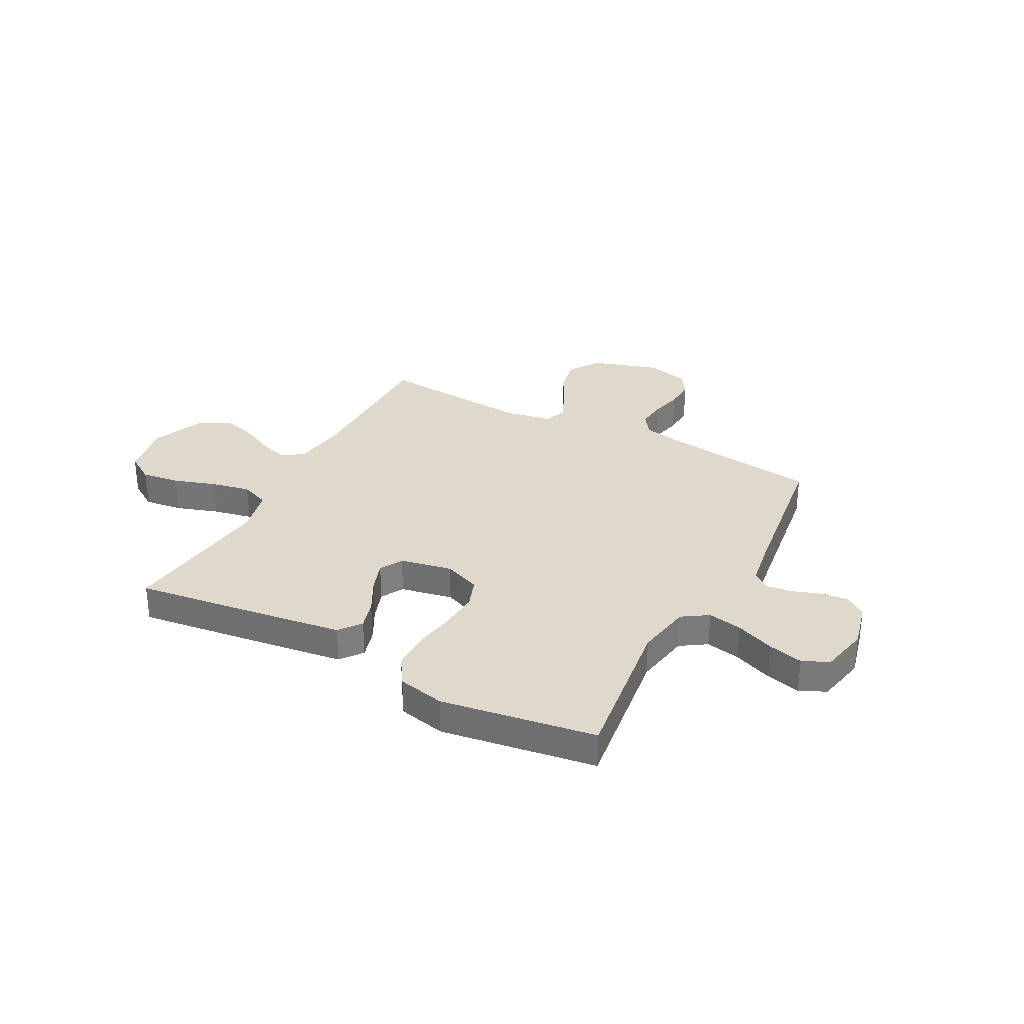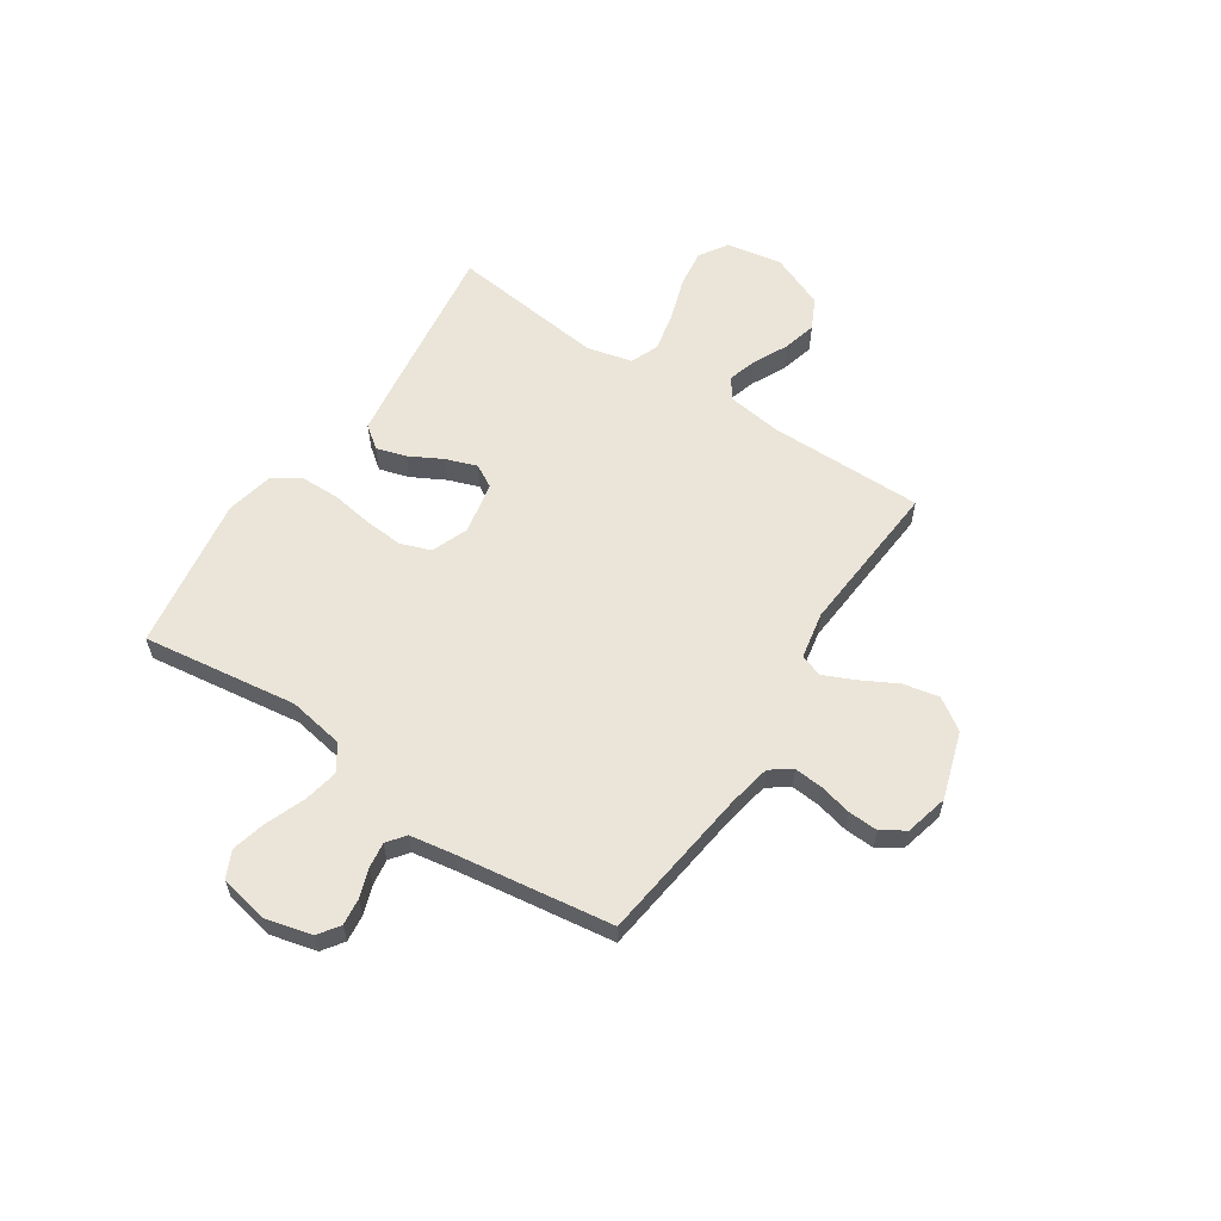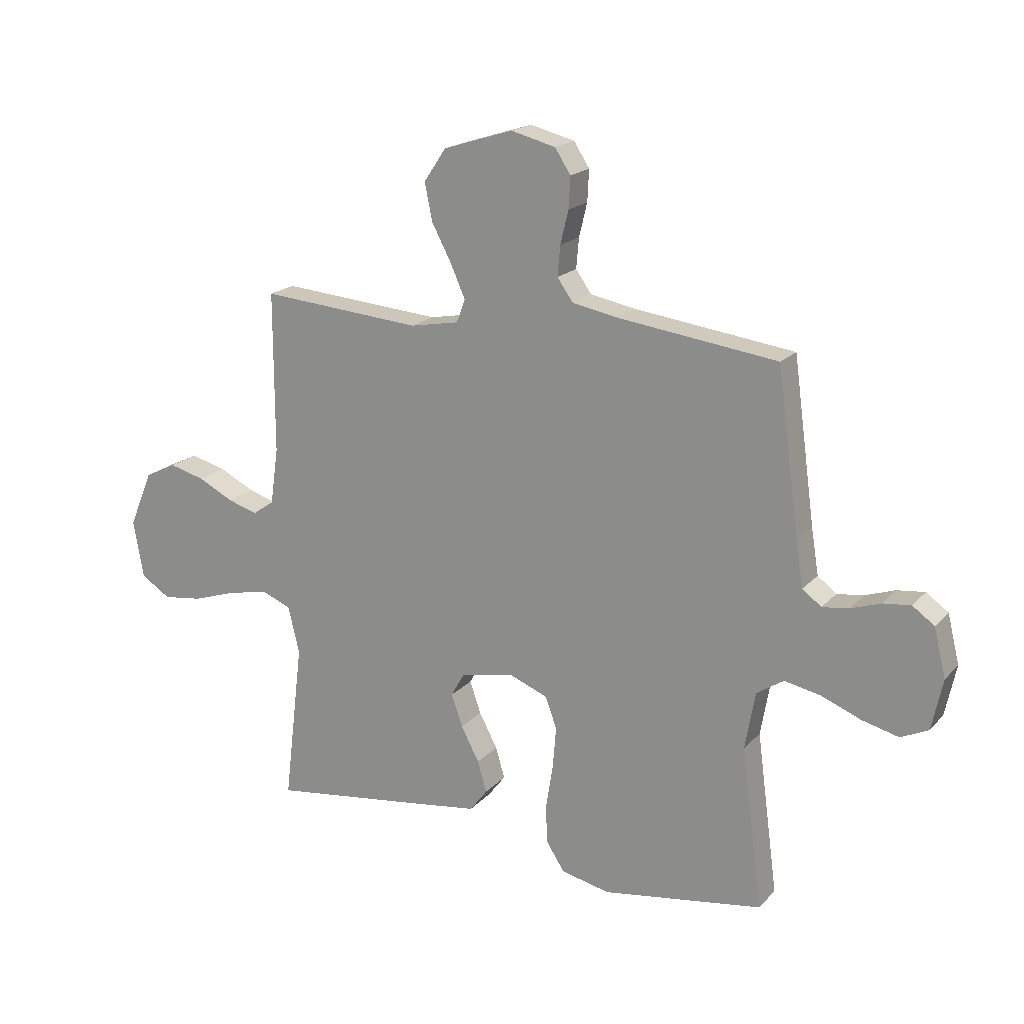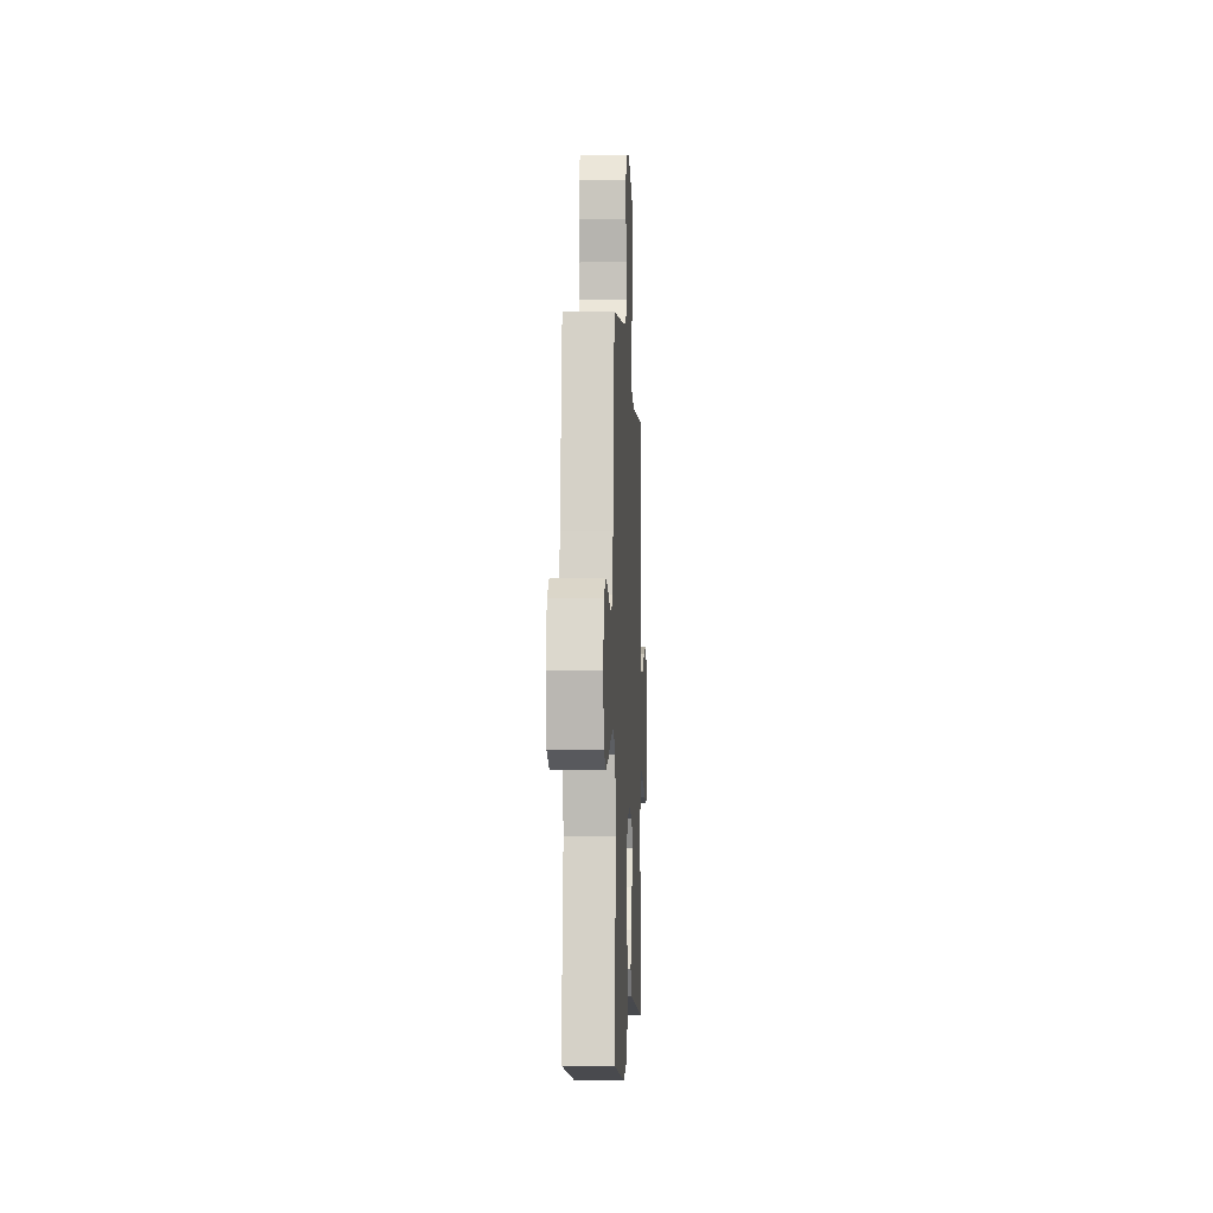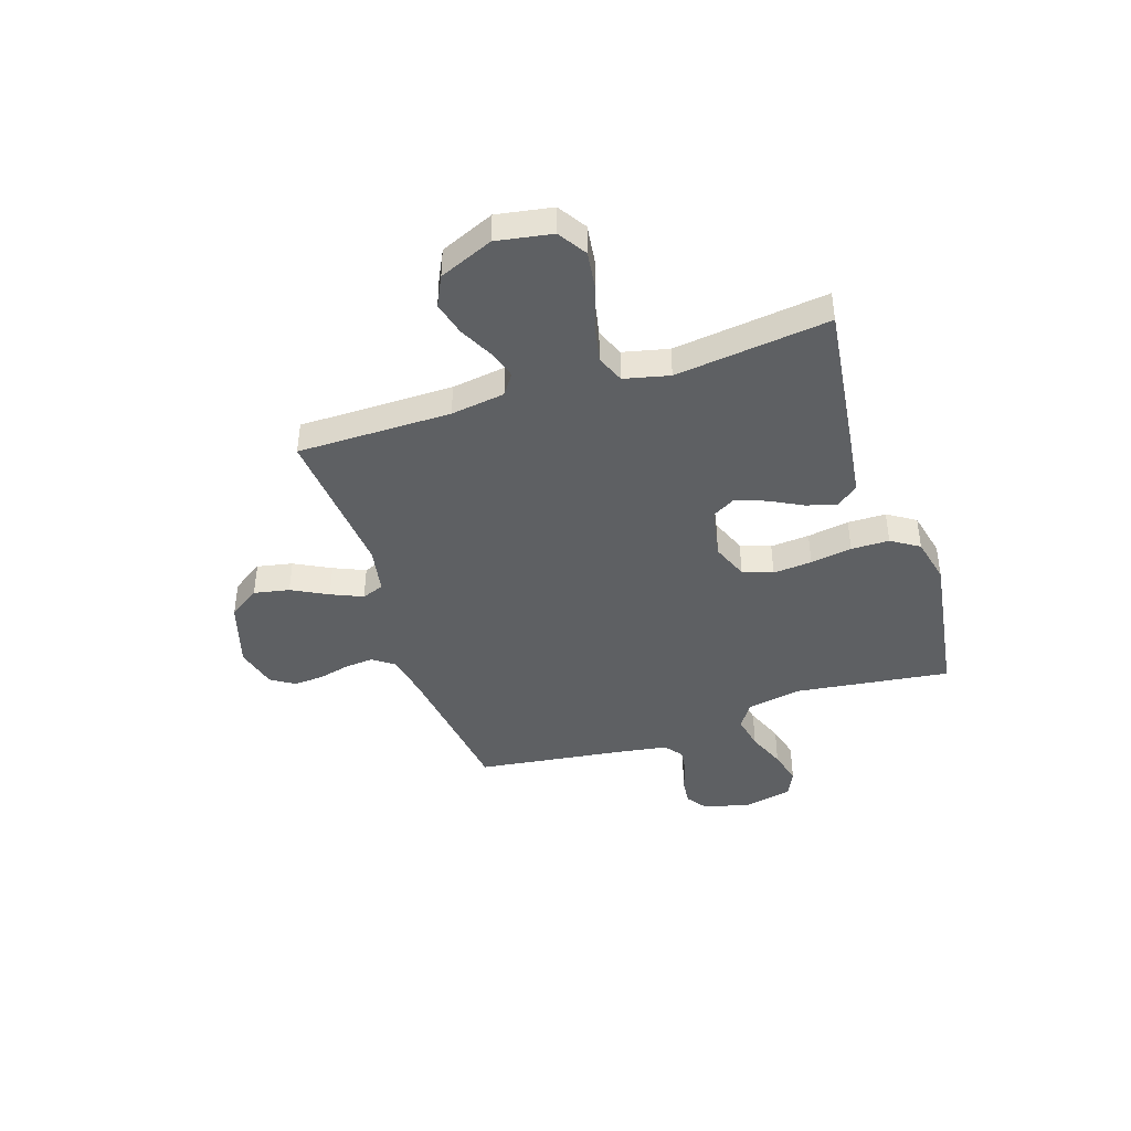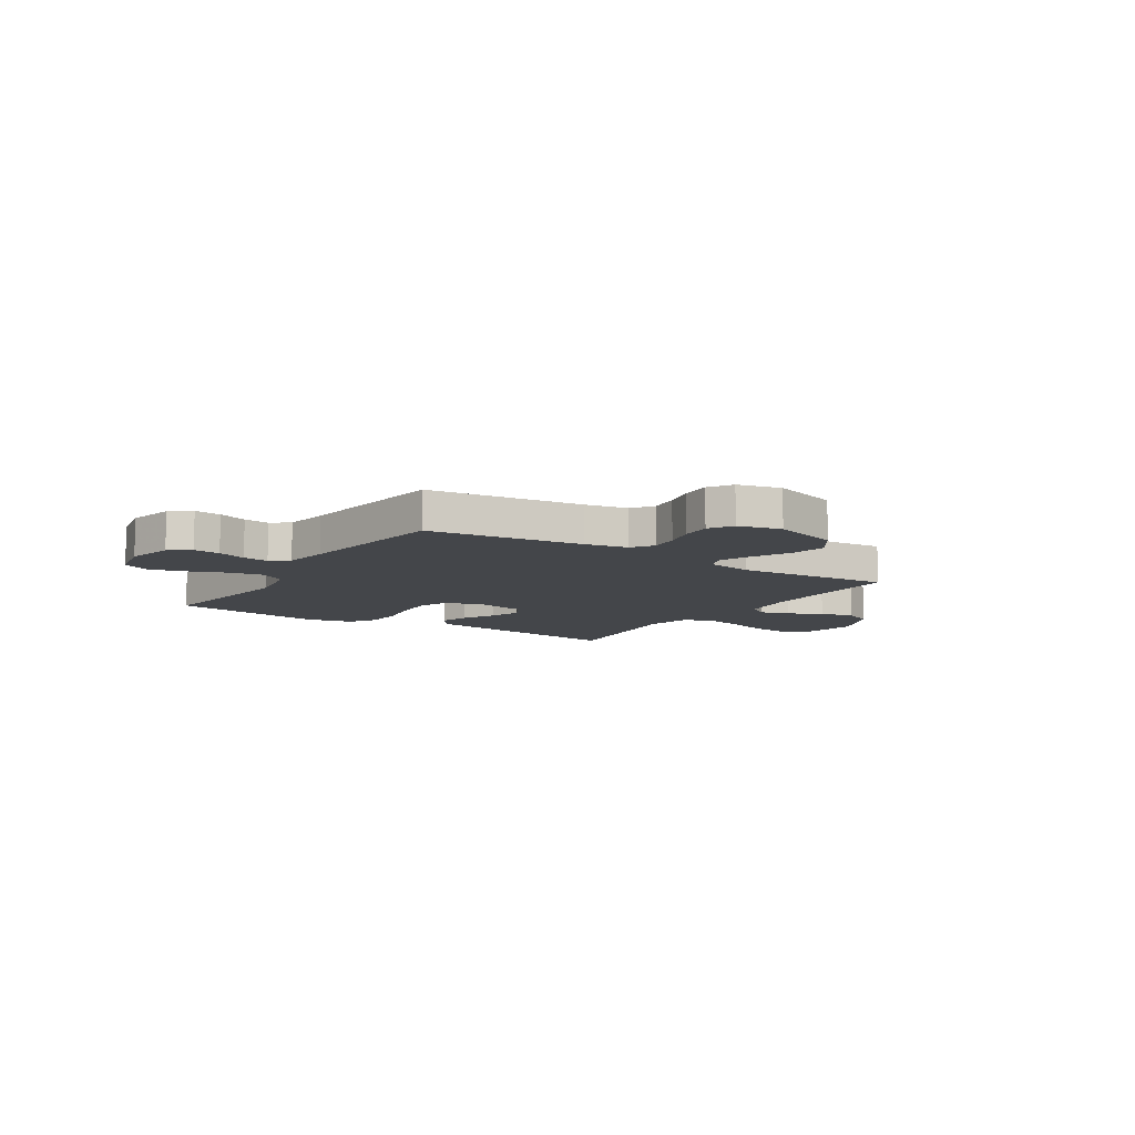
<metadata>
{"format":"obj","ext":"obj","renderer":"f3d","projection":"perspective","resolution":1024,"background":"white","views":[{"elev":31.8,"azim":-152.0,"up":"+Y"},{"elev":59.5,"azim":-56.7,"up":"+Y"},{"elev":18.8,"azim":-151.5,"up":"+Z"},{"elev":-4.7,"azim":-87.3,"up":"+Z"},{"elev":-42.4,"azim":108.4,"up":"+Y"},{"elev":-9.6,"azim":-32.8,"up":"+Y"}]}
</metadata>
<code>
v 0.5 0.07 -0.5
v 0.2 0.07 -0.46
v 0.087 0.07 -0.444
v 0.054 0.07 -0.401
v 0.071 0.07 -0.343
v 0.105 0.07 -0.279
v 0.126 0.07 -0.219
v 0.101 0.07 -0.175
v 0 0.07 -0.155
v -0.071 0.07 -0.183
v -0.092 0.07 -0.241
v -0.086 0.07 -0.317
v -0.073 0.07 -0.398
v -0.074 0.07 -0.472
v -0.109 0.07 -0.526
v -0.2 0.07 -0.546
v -0.5 0.07 -0.5
v -0.46 0.07 -0.2
v -0.479 0.07 -0.092
v -0.529 0.07 -0.059
v -0.596 0.07 -0.072
v -0.671 0.07 -0.102
v -0.739 0.07 -0.119
v -0.79 0.07 -0.095
v -0.81 0.07 0
v -0.788 0.07 0.09
v -0.747 0.07 0.119
v -0.695 0.07 0.113
v -0.64 0.07 0.094
v -0.59 0.07 0.087
v -0.555 0.07 0.114
v -0.541 0.07 0.2
v -0.5 0.07 0.5
v -0.2 0.07 0.539
v -0.118 0.07 0.555
v -0.089 0.07 0.596
v -0.094 0.07 0.652
v -0.109 0.07 0.714
v -0.112 0.07 0.772
v -0.083 0.07 0.817
v 0 0.07 0.838
v 0.13 0.07 0.797
v 0.171 0.07 0.736
v 0.157 0.07 0.667
v 0.12 0.07 0.597
v 0.093 0.07 0.536
v 0.109 0.07 0.493
v 0.2 0.07 0.476
v 0.5 0.07 0.5
v 0.5 0.07 0.2
v 0.515 0.07 0.095
v 0.555 0.07 0.067
v 0.611 0.07 0.084
v 0.677 0.07 0.117
v 0.743 0.07 0.134
v 0.802 0.07 0.105
v 0.846 0.07 0
v 0.827 0.07 -0.108
v 0.772 0.07 -0.143
v 0.698 0.07 -0.133
v 0.616 0.07 -0.106
v 0.54 0.07 -0.09
v 0.485 0.07 -0.112
v 0.464 0.07 -0.2
v 0.5 0 -0.5
v 0.2 0 -0.46
v 0.087 0 -0.444
v 0.054 0 -0.401
v 0.071 0 -0.343
v 0.105 0 -0.279
v 0.126 0 -0.219
v 0.101 0 -0.175
v 0 0 -0.155
v -0.071 0 -0.183
v -0.092 0 -0.241
v -0.086 0 -0.317
v -0.073 0 -0.398
v -0.074 0 -0.472
v -0.109 0 -0.526
v -0.2 0 -0.546
v -0.5 0 -0.5
v -0.46 0 -0.2
v -0.479 0 -0.092
v -0.529 0 -0.059
v -0.596 0 -0.072
v -0.671 0 -0.102
v -0.739 0 -0.119
v -0.79 0 -0.095
v -0.81 0 0
v -0.788 0 0.09
v -0.747 0 0.119
v -0.695 0 0.113
v -0.64 0 0.094
v -0.59 0 0.087
v -0.555 0 0.114
v -0.541 0 0.2
v -0.5 0 0.5
v -0.2 0 0.539
v -0.118 0 0.555
v -0.089 0 0.596
v -0.094 0 0.652
v -0.109 0 0.714
v -0.112 0 0.772
v -0.083 0 0.817
v 0 0 0.838
v 0.13 0 0.797
v 0.171 0 0.736
v 0.157 0 0.667
v 0.12 0 0.597
v 0.093 0 0.536
v 0.109 0 0.493
v 0.2 0 0.476
v 0.5 0 0.5
v 0.5 0 0.2
v 0.515 0 0.095
v 0.555 0 0.067
v 0.611 0 0.084
v 0.677 0 0.117
v 0.743 0 0.134
v 0.802 0 0.105
v 0.846 0 0
v 0.827 0 -0.108
v 0.772 0 -0.143
v 0.698 0 -0.133
v 0.616 0 -0.106
v 0.54 0 -0.09
v 0.485 0 -0.112
v 0.464 0 -0.2
f 58 59 60 61
f 58 61 62
f 57 58 62
f 56 57 62
f 53 54 55 56
f 52 53 56 62
f 51 52 62 63
f 48 49 50
f 47 48 50 51
f 42 43 44 45
f 42 45 46
f 41 42 46
f 40 41 46
f 37 38 39 40
f 36 37 40 46
f 35 36 46 47
f 32 33 34
f 31 32 34 35
f 26 27 28 29
f 26 29 30
f 25 26 30
f 24 25 30
f 21 22 23 24
f 20 21 24 30
f 19 20 30 31
f 15 16 17 18
f 15 18 19
f 12 13 14 15
f 11 12 15 19
f 10 11 19 31
f 3 4 5 6
f 3 6 7
f 64 1 2 3
f 64 3 7
f 63 64 7 8
f 51 63 8 9
f 31 35 47 51
f 9 10 31 51
f 125 124 123 122
f 126 125 122
f 126 122 121
f 126 121 120
f 120 119 118 117
f 126 120 117 116
f 127 126 116 115
f 114 113 112
f 115 114 112 111
f 109 108 107 106
f 110 109 106
f 110 106 105
f 110 105 104
f 104 103 102 101
f 110 104 101 100
f 111 110 100 99
f 98 97 96
f 99 98 96 95
f 93 92 91 90
f 94 93 90
f 94 90 89
f 94 89 88
f 88 87 86 85
f 94 88 85 84
f 95 94 84 83
f 82 81 80 79
f 83 82 79
f 79 78 77 76
f 83 79 76 75
f 95 83 75 74
f 70 69 68 67
f 71 70 67
f 67 66 65 128
f 71 67 128
f 72 71 128 127
f 73 72 127 115
f 115 111 99 95
f 115 95 74 73
f 1 65 66 2
f 2 66 67 3
f 3 67 68 4
f 4 68 69 5
f 5 69 70 6
f 6 70 71 7
f 7 71 72 8
f 8 72 73 9
f 9 73 74 10
f 10 74 75 11
f 11 75 76 12
f 12 76 77 13
f 13 77 78 14
f 14 78 79 15
f 15 79 80 16
f 16 80 81 17
f 17 81 82 18
f 18 82 83 19
f 19 83 84 20
f 20 84 85 21
f 21 85 86 22
f 22 86 87 23
f 23 87 88 24
f 24 88 89 25
f 25 89 90 26
f 26 90 91 27
f 27 91 92 28
f 28 92 93 29
f 29 93 94 30
f 30 94 95 31
f 31 95 96 32
f 32 96 97 33
f 33 97 98 34
f 34 98 99 35
f 35 99 100 36
f 36 100 101 37
f 37 101 102 38
f 38 102 103 39
f 39 103 104 40
f 40 104 105 41
f 41 105 106 42
f 42 106 107 43
f 43 107 108 44
f 44 108 109 45
f 45 109 110 46
f 46 110 111 47
f 47 111 112 48
f 48 112 113 49
f 49 113 114 50
f 50 114 115 51
f 51 115 116 52
f 52 116 117 53
f 53 117 118 54
f 54 118 119 55
f 55 119 120 56
f 56 120 121 57
f 57 121 122 58
f 58 122 123 59
f 59 123 124 60
f 60 124 125 61
f 61 125 126 62
f 62 126 127 63
f 63 127 128 64
f 64 128 65 1

</code>
